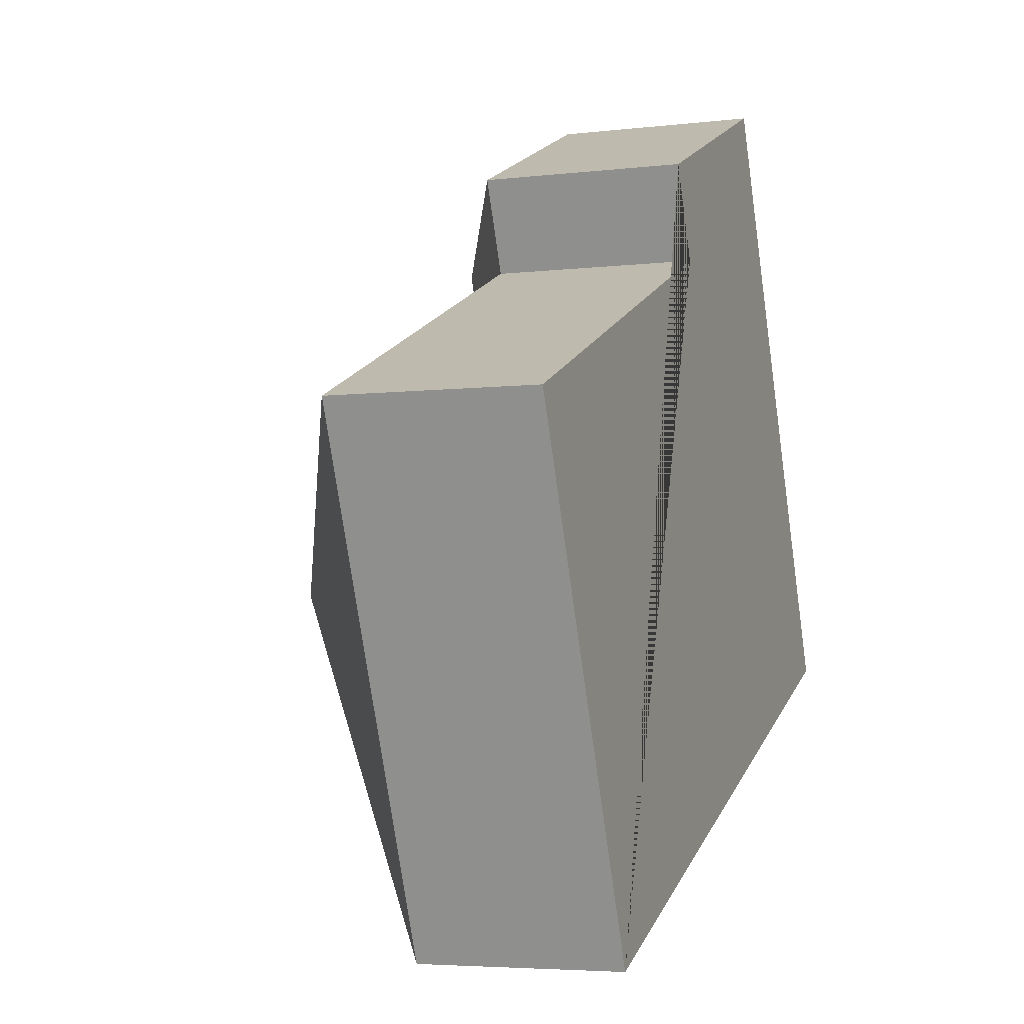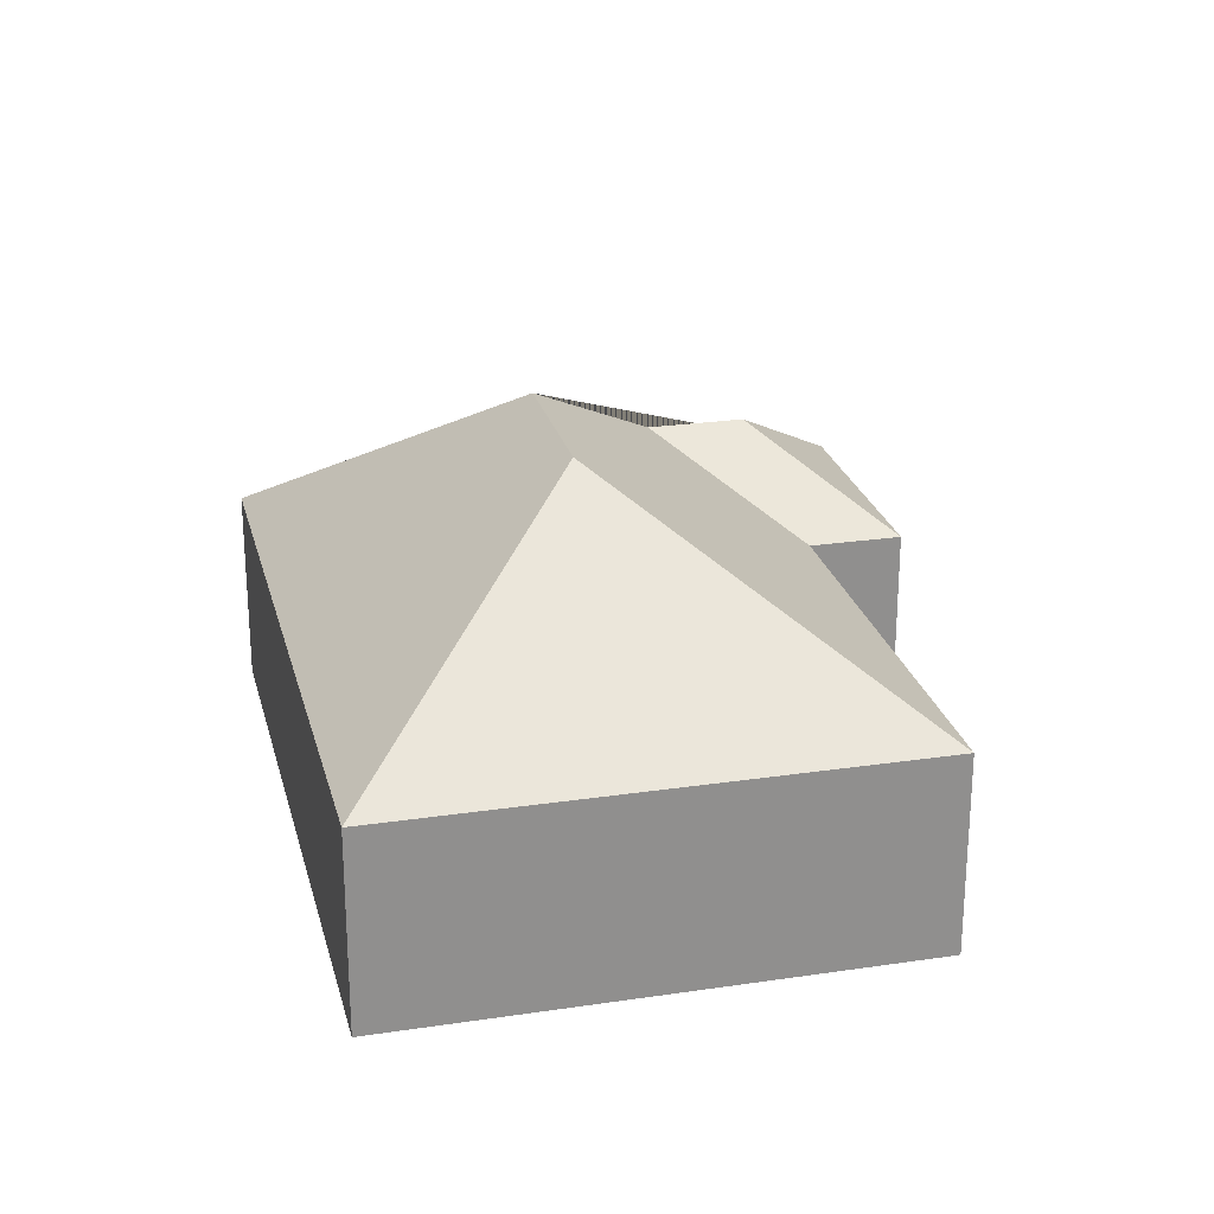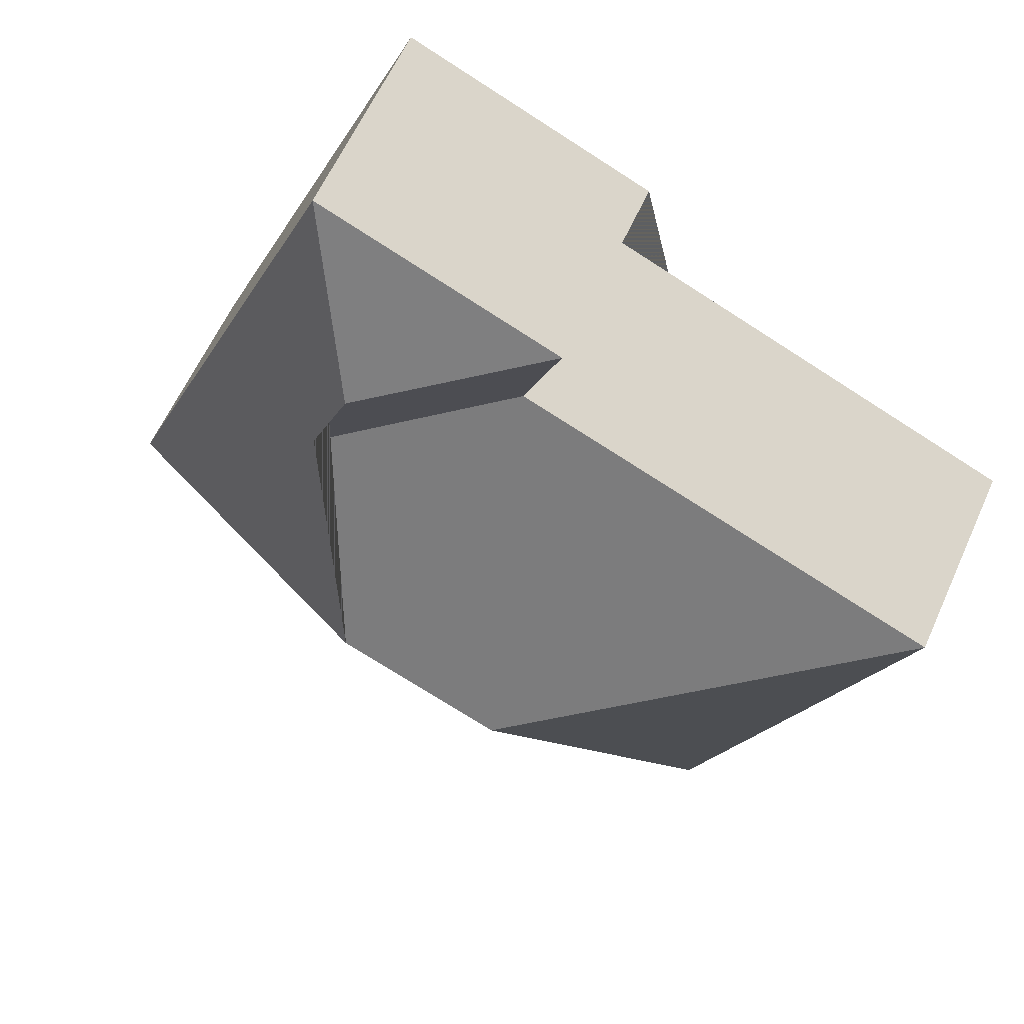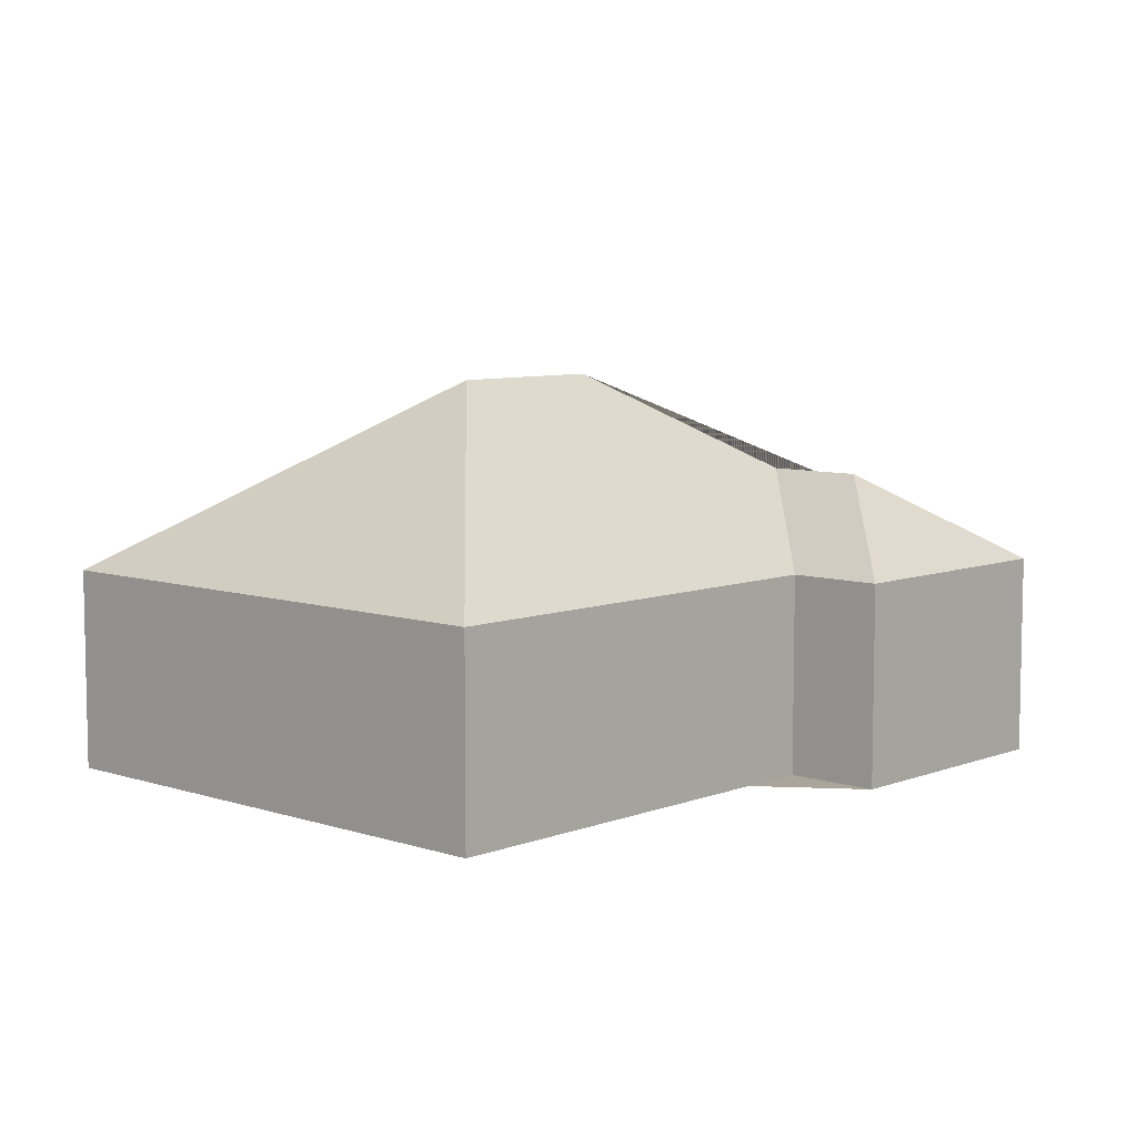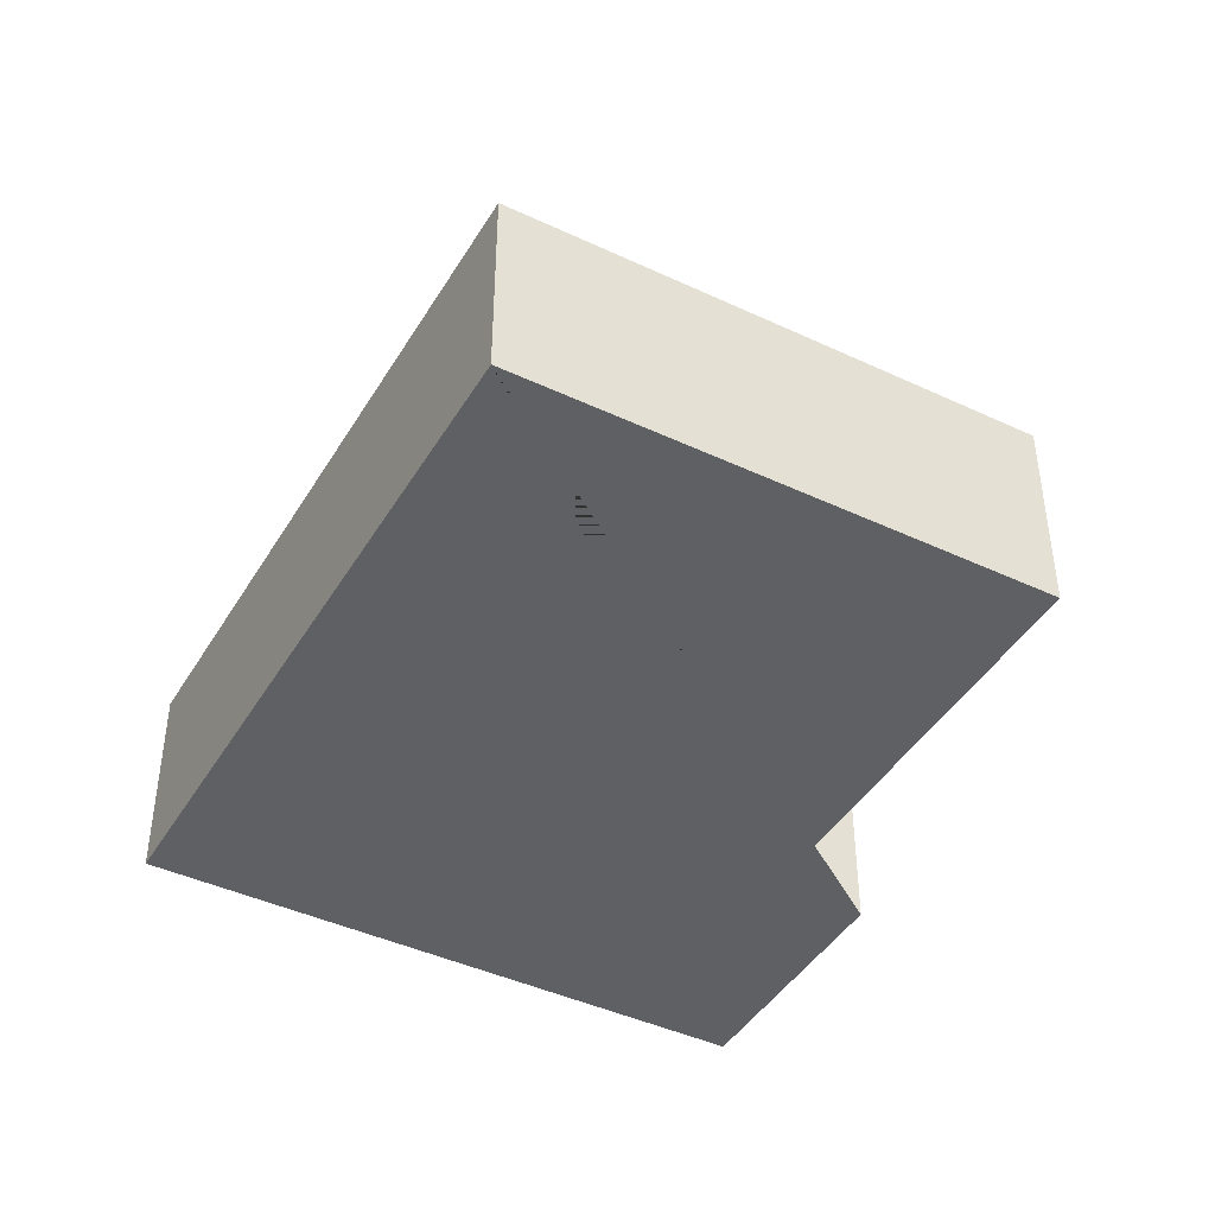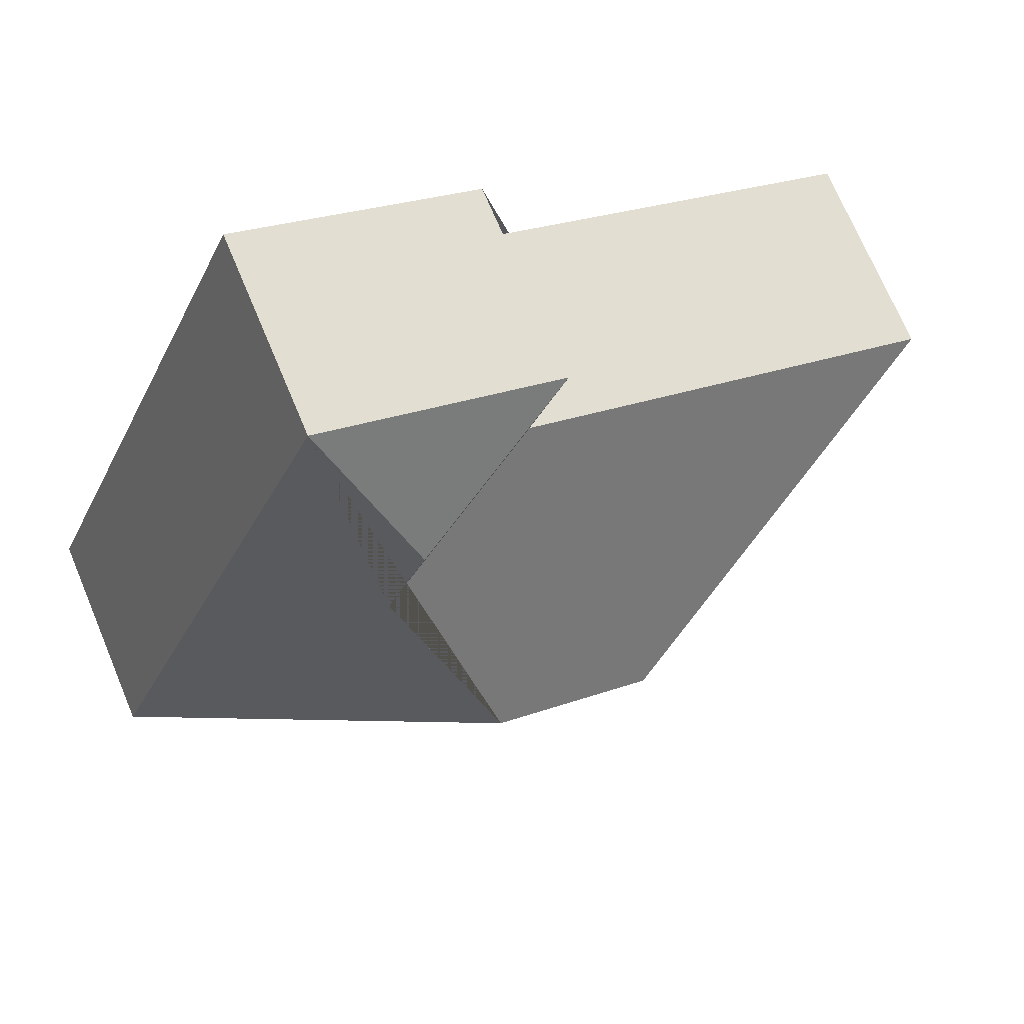
<metadata>
{"format":"obj","ext":"obj","renderer":"f3d","projection":"perspective","resolution":1024,"background":"white","views":[{"elev":-4.8,"azim":-69.0,"up":"+Z"},{"elev":24.7,"azim":-126.5,"up":"+Y"},{"elev":60.9,"azim":-155.8,"up":"+Z"},{"elev":7.5,"azim":-69.9,"up":"+Y"},{"elev":-43.3,"azim":-141.8,"up":"+Y"},{"elev":71.3,"azim":157.2,"up":"+Z"}]}
</metadata>
<code>
o CG10_500_045073_0049
v 93.44 75 -337.9
v 15.28 75 -152
v 153.7 145 -208.3
v 172.4 75 -85.92
v 212.8 145 -183.4
v 158.4 75 -52.65
v 238.9 107.9 -111.7
v 224.3 107.9 -76.81
v 248.1 75 -14.95
v 340.3 75 -234.1
v 93.44 0 -337.9
v 15.28 0 -152
v 172.4 0 -85.92
v 158.4 0 -52.65
v 248.1 0 -14.95
v 340.3 0 -234.1
f 2 1 3
f 2 4 7 5 3
f 7 8 6 4
f 8 9 6
f 9 10 5 7 8
f 10 1 3 5
f 11 12 13 14 15 16
f 1 11 12 2
f 2 12 13 4
f 4 13 14 6
f 6 14 15 9
f 9 15 16 10
f 10 16 11 1

</code>
